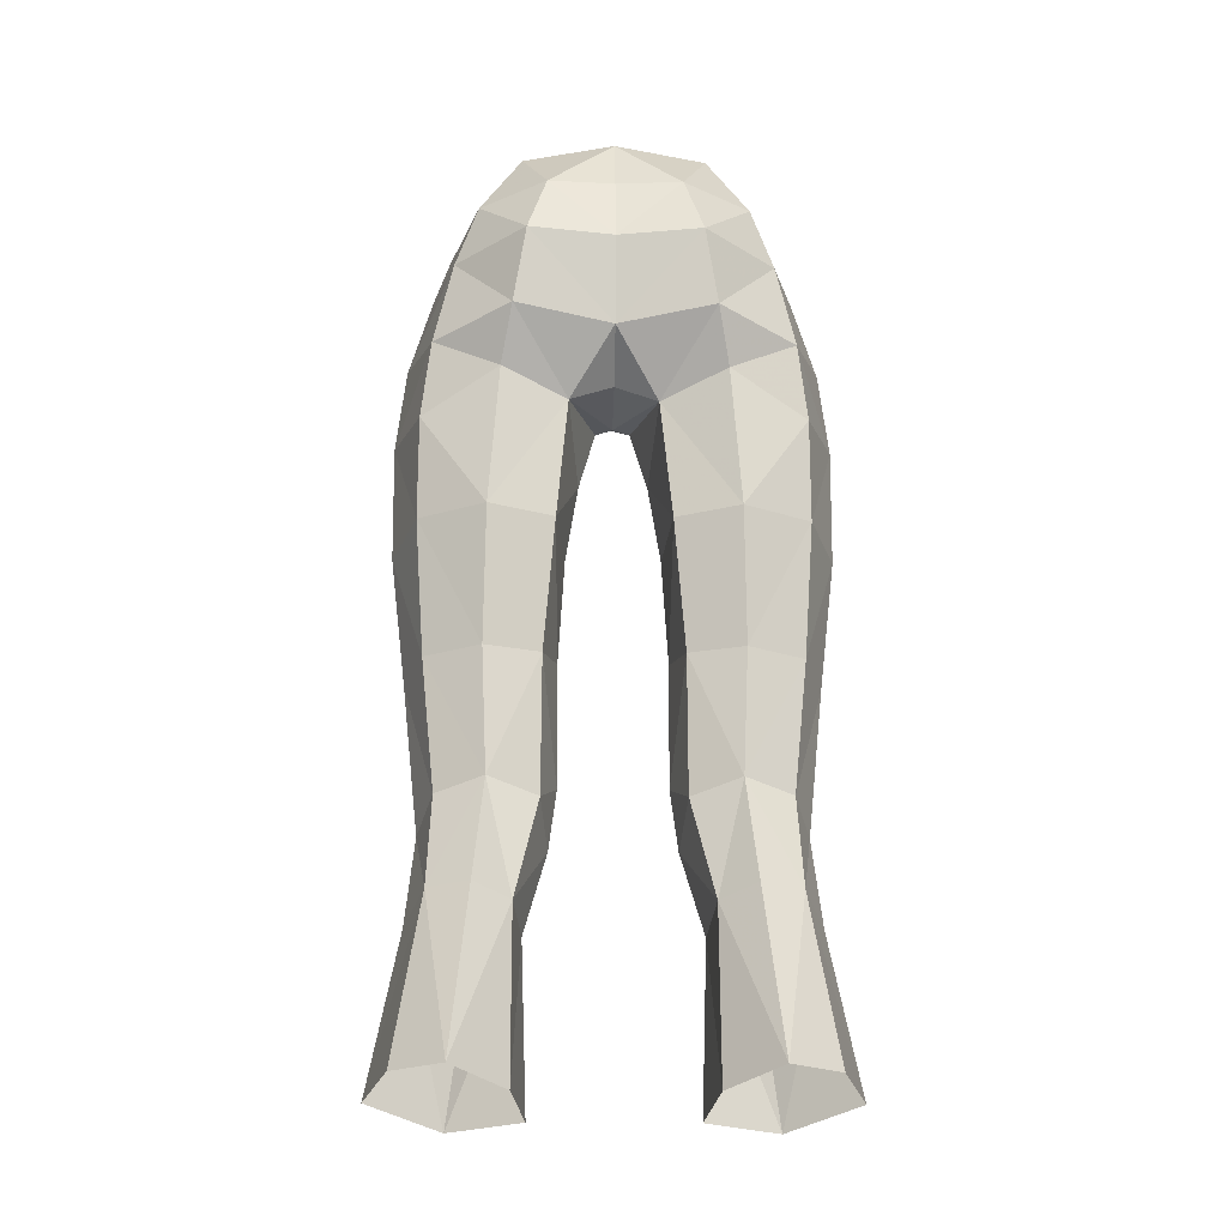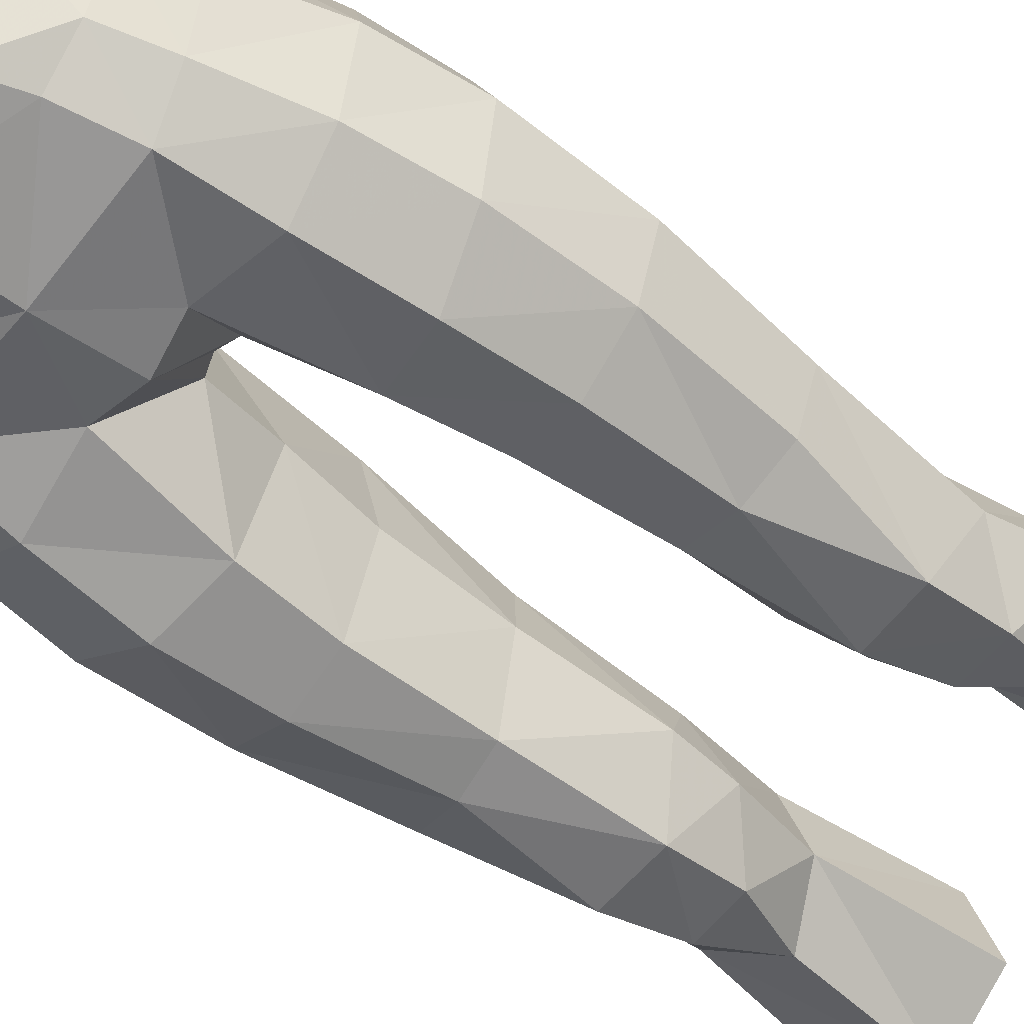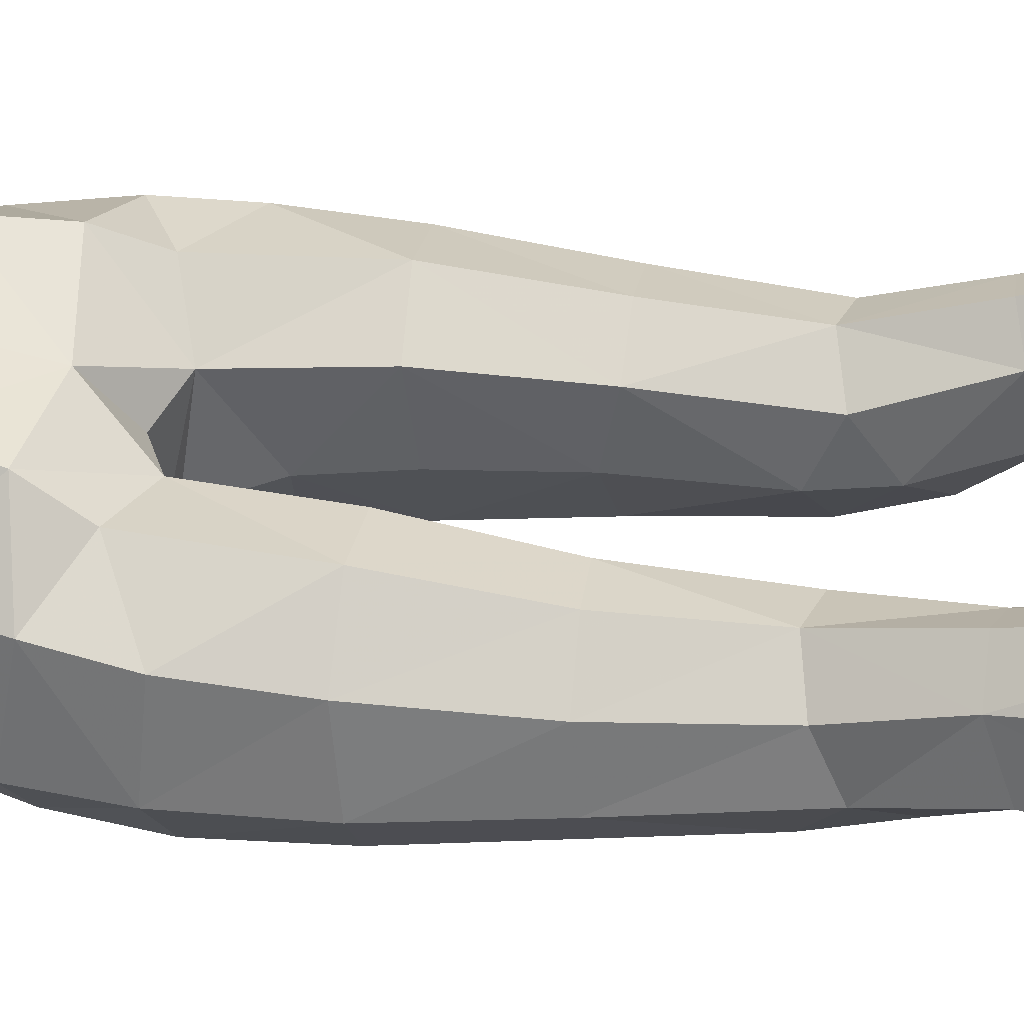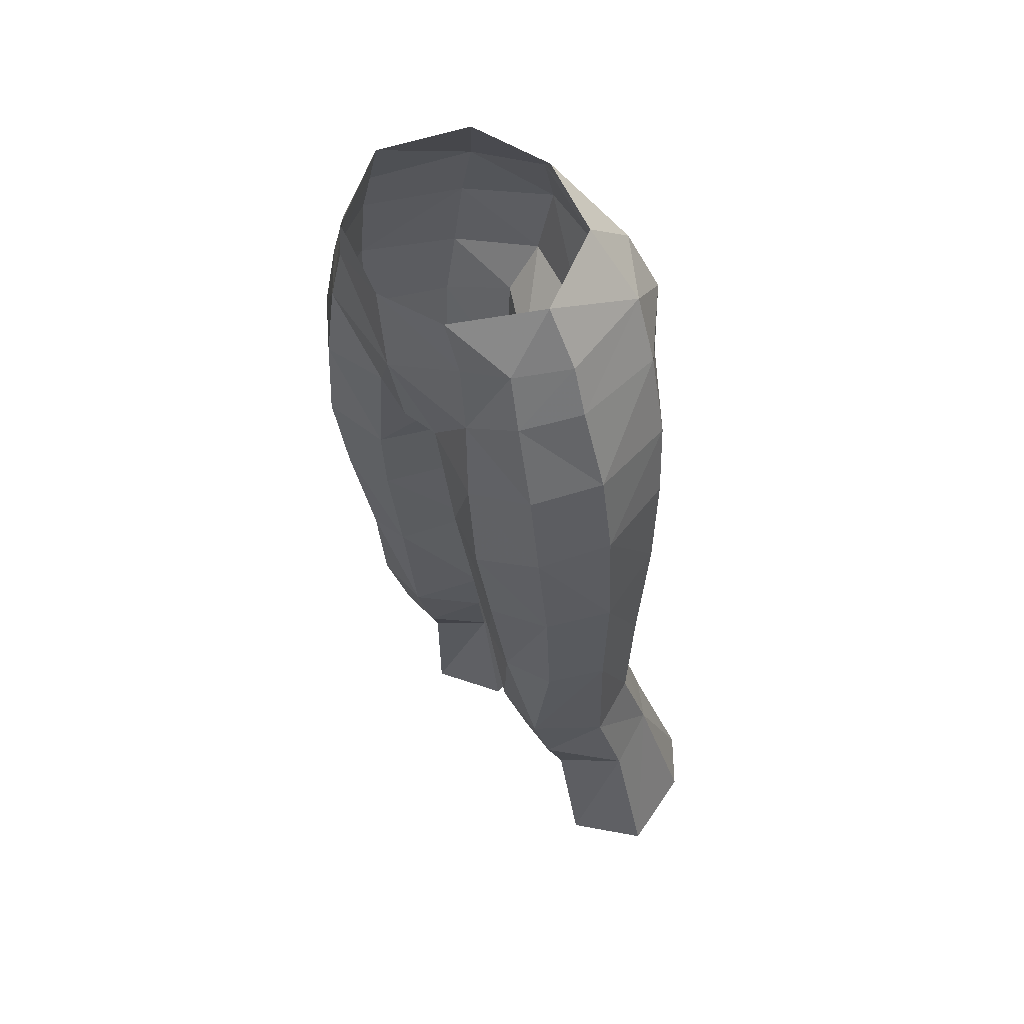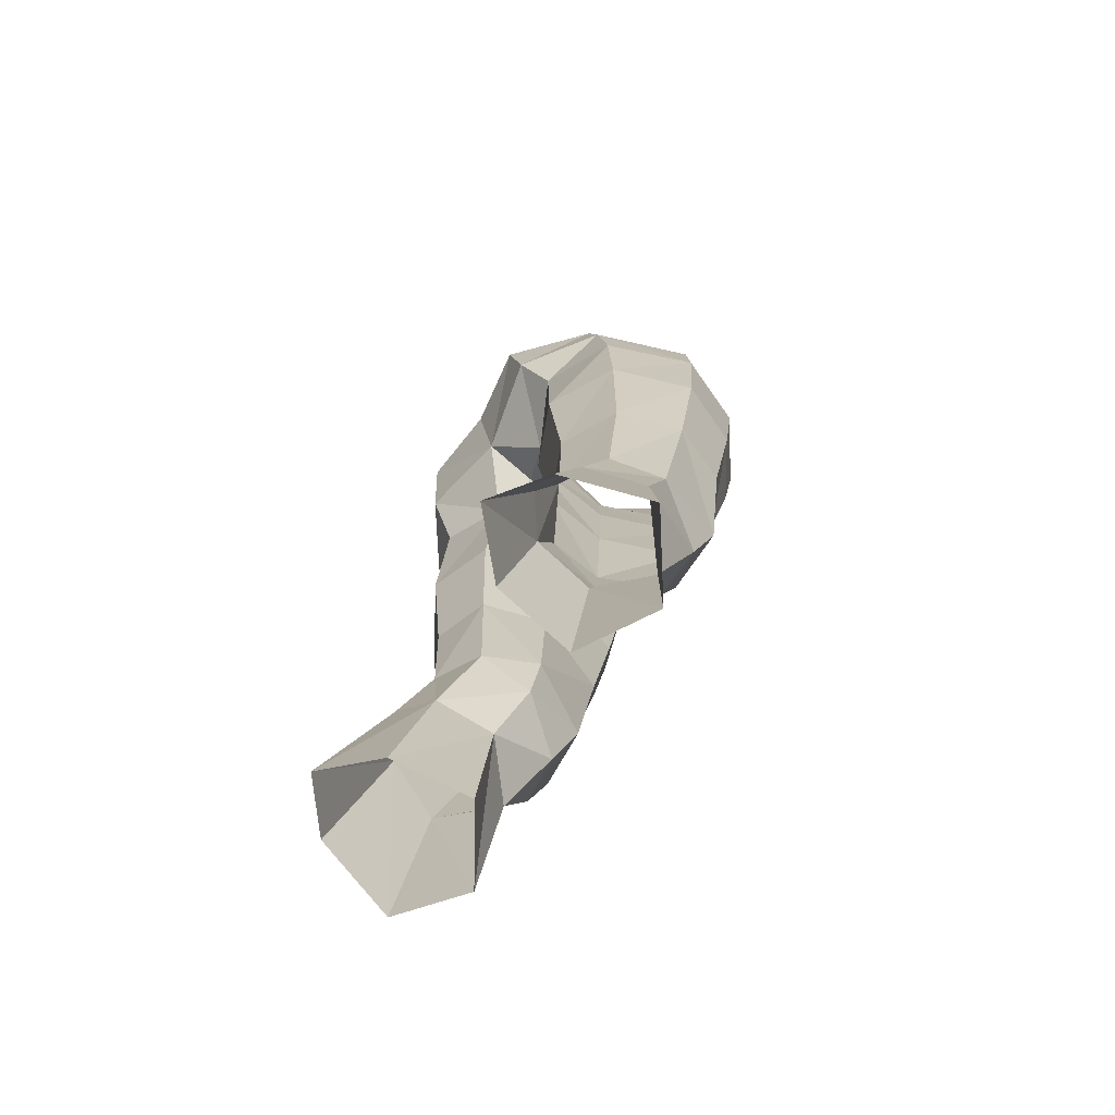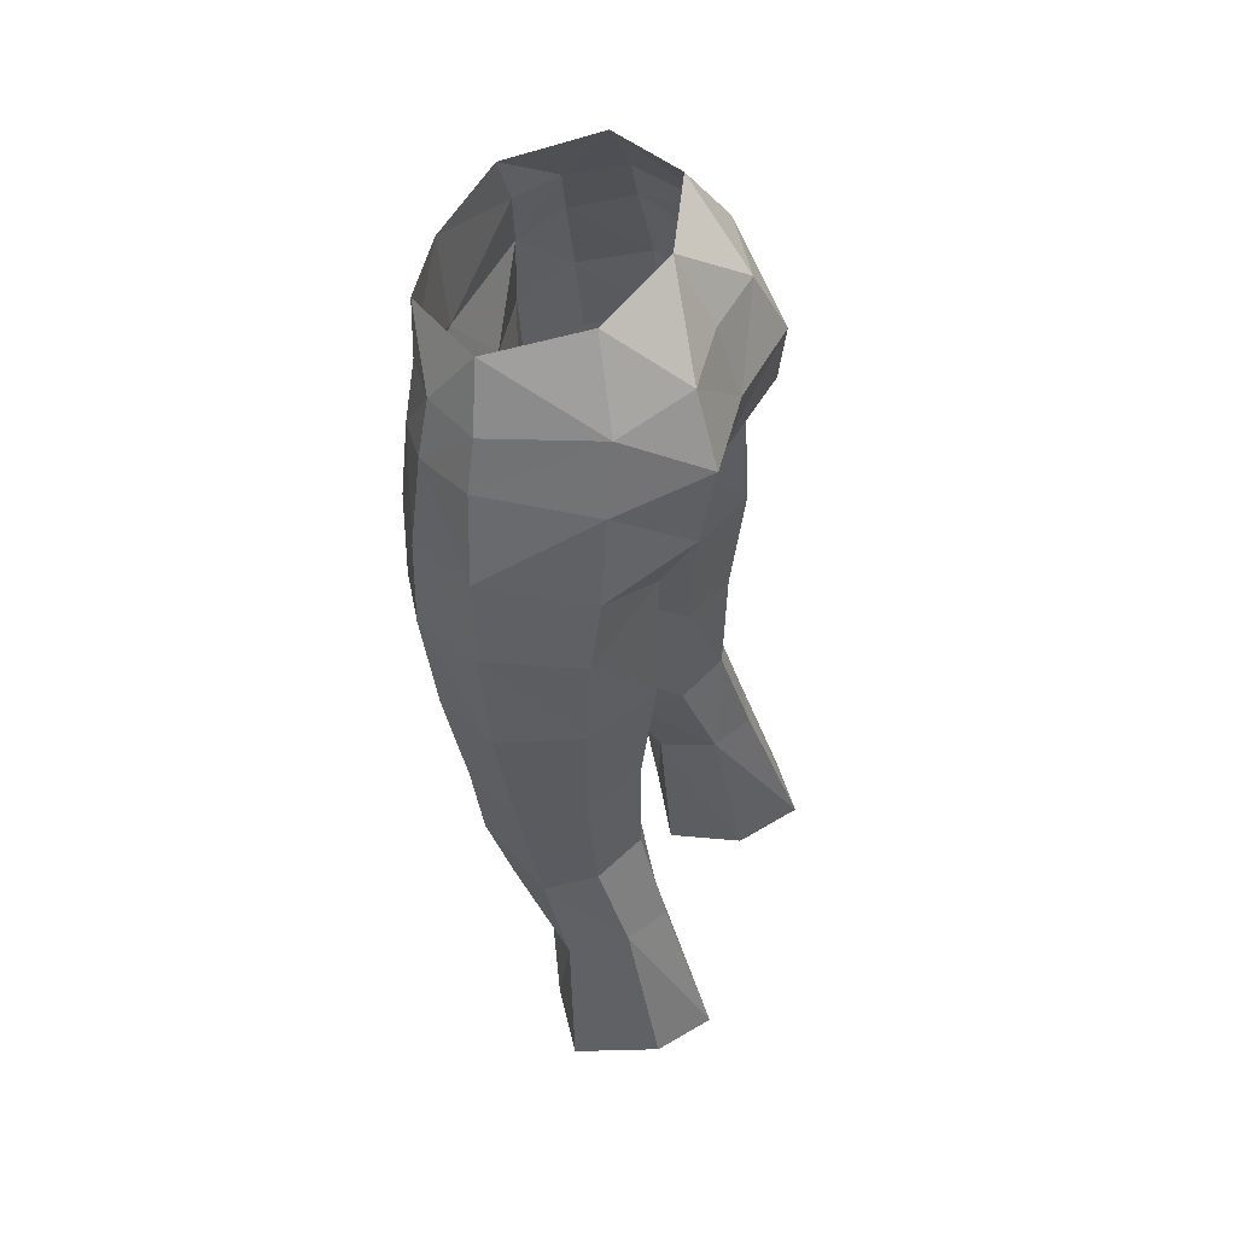
<metadata>
{"format":"obj","ext":"obj","renderer":"f3d","projection":"perspective","resolution":1024,"background":"white","views":[{"elev":-20.4,"azim":178.8,"up":"+Z"},{"elev":-60.4,"azim":51.1,"up":"+Y"},{"elev":50.7,"azim":98.3,"up":"+Y"},{"elev":50.3,"azim":53.0,"up":"+Z"},{"elev":-71.1,"azim":-121.4,"up":"+Z"},{"elev":52.7,"azim":111.4,"up":"+Z"}]}
</metadata>
<code>
g archer_trousers_female_99510
v 6.034 2.669 28.33
v 6.905 4.25 22.3
v 5.071 5.639 22.36
v 4.536 3.552 28.36
v 3.244 2.647 27.96
v 3.202 3.964 21.79
v 6.824 0.6852 27.44
v 5.394 -0.4132 21.08
v 7.895 1.249 21.78
v 2.982 0.5286 27.2
v 2.766 1.137 21.22
v 2.766 1.137 21.22
v 2.982 0.5286 27.2
v 4.736 -0.9232 26.41
v 6.431 -4.133 48.13
v 5.619 -4.063 51.2
v 4.119 -5.178 50.77
v 4.449 -5.386 47.78
v 7.848 -1.566 45.38
v 6.749 1.678 45.2
v 6.396 1.886 47.99
v 7.499 -1.768 48.54
v 6.786 -3.561 40.88
v 6.819 -4.043 44.92
v 4.774 -5.338 44.32
v 4.833 -4.744 40.79
v 1.994 2 41.37
v 1.682 -1.04 40.94
v 1.227 -1.225 43.83
v 1.59 1.754 45.89
v 1.698 -4.843 48.17
v 2.455 -4.63 43.95
v 3.946 2.769 46.68
v 3.544 3.843 48.58
v -0.005129 -2.119 46.53
v -0.005129 1.206 46.64
v 0.6223 -2.096 46.31
v -0.005131 3.154 48.12
v -0.005129 -4.997 47.84
v -0.005129 -2.119 46.53
v 0.6223 -2.096 46.31
v -0.005129 -5.587 50.75
v 1.227 -1.225 43.83
v 3.081 4.185 51.34
v 5.689 1.807 51.09
v -0.005131 3.809 51.24
v 2.403 3.202 53.75
v -0.00513 2.931 53.8
v 4.867 1.668 53.48
v 6.653 -2.039 51.59
v -0.005129 1.56 56.21
v 3.044 -5.191 54.87
v 3.599 -4.997 53.01
v 4.999 -3.923 53.16
v 4.998 -2.337 55.44
v 6.046 -2.042 53.32
v 3.361 0.6361 56.1
v 2.173 -0.3404 30.26
v 3.49 -2.014 29.05
v 5.932 1.483 31.73
v 6.553 -0.3407 30.75
v 2.423 1.522 31.66
v 4.192 2.407 32.12
v 2.173 -0.3404 30.26
v 2.403 1.654 36.61
v 4.385 2.427 36.6
v 3.196 -2.902 31.67
v 5.297 -2.129 29.09
v 5.462 -3.022 31.78
v 7.176 -0.9573 36.21
v 6.305 -2.989 36.18
v 4.648 -3.866 36.38
v 6.428 1.336 36.52
v 1.914 -0.7458 36.99
v 1.889 -0.5738 32.48
v 7.768 -1.32 41.04
v 6.755 1.54 41.44
v 4.315 2.915 41.48
v -0.005128 -5.836 54.33
v 1.889 -0.5738 32.48
v 3.037 -3.571 36.57
v 1.914 -0.7458 36.99
v 2.832 -4.239 40.88
v 1.682 -1.04 40.94
v -5.081 5.639 22.36
v -6.915 4.25 22.3
v -6.044 2.669 28.33
v -4.546 3.552 28.36
v -3.254 2.647 27.96
v -3.212 3.964 21.79
v -7.905 1.249 21.78
v -5.404 -0.4132 21.08
v -6.834 0.6852 27.44
v -2.992 0.5286 27.2
v -2.776 1.137 21.22
v -2.992 0.5286 27.2
v -2.776 1.137 21.22
v -4.747 -0.9232 26.41
v -4.129 -5.178 50.77
v -5.629 -4.062 51.21
v -6.441 -4.134 48.13
v -4.459 -5.386 47.78
v -6.406 1.886 47.99
v -6.76 1.678 45.2
v -7.859 -1.566 45.38
v -7.509 -1.768 48.54
v -4.784 -5.338 44.32
v -6.829 -4.043 44.92
v -6.796 -3.561 40.88
v -4.843 -4.744 40.79
v -1.238 -1.225 43.83
v -1.692 -1.04 40.94
v -2.005 2 41.37
v -1.567 1.675 45.86
v -2.465 -4.63 43.95
v -1.708 -4.843 48.17
v -3.956 2.768 46.68
v -3.554 3.842 48.58
v -0.6326 -2.096 46.31
v -0.6326 -2.096 46.31
v -1.238 -1.225 43.83
v -5.7 1.807 51.09
v -3.091 4.185 51.33
v -2.414 3.202 53.74
v -4.877 1.67 53.48
v -6.663 -2.038 51.59
v -5.01 -3.922 53.16
v -3.609 -4.996 53.01
v -3.054 -5.191 54.87
v -6.056 -2.04 53.32
v -5.009 -2.337 55.44
v -3.371 0.6361 56.1
v -3.5 -2.014 29.05
v -2.183 -0.3404 30.26
v -6.563 -0.3407 30.75
v -5.942 1.483 31.73
v -4.202 2.407 32.12
v -2.434 1.522 31.66
v -2.183 -0.3404 30.26
v -4.395 2.427 36.6
v -2.414 1.654 36.61
v -5.307 -2.129 29.09
v -3.206 -2.902 31.67
v -5.472 -3.022 31.78
v -6.316 -2.989 36.18
v -7.186 -0.9573 36.21
v -4.659 -3.866 36.38
v -6.438 1.336 36.52
v -1.924 -0.7458 36.99
v -1.899 -0.5738 32.48
v -7.778 -1.32 41.04
v -6.765 1.54 41.44
v -4.325 2.915 41.48
v -1.899 -0.5738 32.48
v -1.924 -0.7458 36.99
v -3.047 -3.571 36.57
v -2.843 -4.239 40.88
v -1.692 -1.04 40.94
f 1 2 3
f 3 4 1
f 5 4 3
f 3 6 5
f 7 8 9
f 10 5 6
f 6 11 10
f 9 2 1
f 1 7 9
f 12 8 13
f 13 8 14
f 15 16 17
f 17 18 15
f 19 20 21
f 21 22 19
f 23 24 25
f 25 26 23
f 27 28 29
f 29 30 27
f 18 31 32
f 32 25 18
f 33 21 20
f 33 30 34
f 35 36 30
f 30 37 35
f 34 30 38
f 39 40 41
f 41 31 39
f 17 31 18
f 42 39 31
f 31 17 42
f 33 34 21
f 32 31 41
f 41 43 32
f 34 44 45
f 45 21 34
f 44 34 38
f 38 46 44
f 45 22 21
f 47 44 46
f 46 48 47
f 44 47 49
f 49 45 44
f 22 45 50
f 45 49 50
f 47 48 51
f 52 53 54
f 17 53 42
f 55 56 49
f 49 57 55
f 49 47 57
f 30 36 38
f 58 13 59
f 1 60 61
f 5 62 63
f 63 4 5
f 64 62 5
f 65 66 63
f 63 62 65
f 67 59 68
f 68 69 67
f 67 58 59
f 59 14 68
f 1 4 63
f 63 60 1
f 70 71 69
f 69 61 70
f 14 7 68
f 68 61 69
f 5 10 64
f 72 67 69
f 73 60 63
f 63 66 73
f 74 28 27
f 27 65 74
f 75 58 67
f 76 70 73
f 73 77 76
f 13 14 59
f 7 61 68
f 30 33 78
f 78 27 30
f 7 1 61
f 57 47 51
f 14 8 7
f 54 53 17
f 17 16 54
f 53 79 42
f 53 52 79
f 56 50 49
f 30 29 37
f 80 62 64
f 81 82 75
f 75 67 81
f 65 27 78
f 78 66 65
f 23 26 72
f 72 71 23
f 26 83 81
f 81 72 26
f 66 78 77
f 77 73 66
f 65 62 80
f 80 74 65
f 70 61 60
f 60 73 70
f 83 84 82
f 82 81 83
f 19 76 77
f 77 20 19
f 24 15 18
f 18 25 24
f 32 83 26
f 26 25 32
f 20 77 78
f 78 33 20
f 83 32 43
f 43 84 83
f 22 50 16
f 16 15 22
f 76 19 24
f 24 23 76
f 16 50 56
f 56 54 16
f 71 70 76
f 76 23 71
f 19 22 15
f 15 24 19
f 56 55 54
f 55 52 54
f 72 69 71
f 81 67 72
f 85 86 87
f 87 88 85
f 85 88 89
f 89 90 85
f 91 92 93
f 90 89 94
f 94 95 90
f 87 86 91
f 91 93 87
f 96 92 97
f 98 92 96
f 99 100 101
f 101 102 99
f 103 104 105
f 105 106 103
f 107 108 109
f 109 110 107
f 111 112 113
f 113 114 111
f 115 116 102
f 102 107 115
f 104 103 117
f 118 114 117
f 114 36 35
f 35 119 114
f 38 114 118
f 120 40 39
f 39 116 120
f 102 116 99
f 116 39 42
f 42 99 116
f 103 118 117
f 120 116 115
f 115 121 120
f 122 123 118
f 118 103 122
f 38 118 123
f 123 46 38
f 103 106 122
f 46 123 124
f 124 48 46
f 125 124 123
f 123 122 125
f 126 122 106
f 126 125 122
f 51 48 124
f 127 128 129
f 42 128 99
f 125 130 131
f 131 132 125
f 132 124 125
f 38 36 114
f 133 96 134
f 135 136 87
f 137 138 89
f 89 88 137
f 89 138 139
f 137 140 141
f 141 138 137
f 142 133 143
f 143 144 142
f 133 134 143
f 142 98 133
f 137 88 87
f 87 136 137
f 144 145 146
f 146 135 144
f 142 93 98
f 144 135 142
f 139 94 89
f 144 143 147
f 137 136 148
f 148 140 137
f 113 112 149
f 149 141 113
f 143 134 150
f 148 146 151
f 151 152 148
f 133 98 96
f 142 135 93
f 153 117 114
f 114 113 153
f 135 87 93
f 51 124 132
f 93 92 98
f 99 128 127
f 127 100 99
f 42 79 128
f 79 129 128
f 125 126 130
f 119 111 114
f 139 138 154
f 150 155 156
f 156 143 150
f 153 113 141
f 141 140 153
f 147 110 109
f 109 145 147
f 156 157 110
f 110 147 156
f 152 153 140
f 140 148 152
f 154 138 141
f 141 149 154
f 136 135 146
f 146 148 136
f 155 158 157
f 157 156 155
f 152 151 105
f 105 104 152
f 102 101 108
f 108 107 102
f 110 157 115
f 115 107 110
f 153 152 104
f 104 117 153
f 121 115 157
f 157 158 121
f 100 126 106
f 106 101 100
f 108 105 151
f 151 109 108
f 130 126 100
f 100 127 130
f 151 146 145
f 145 109 151
f 101 106 105
f 105 108 101
f 127 131 130
f 127 129 131
f 145 144 147
f 147 143 156

</code>
